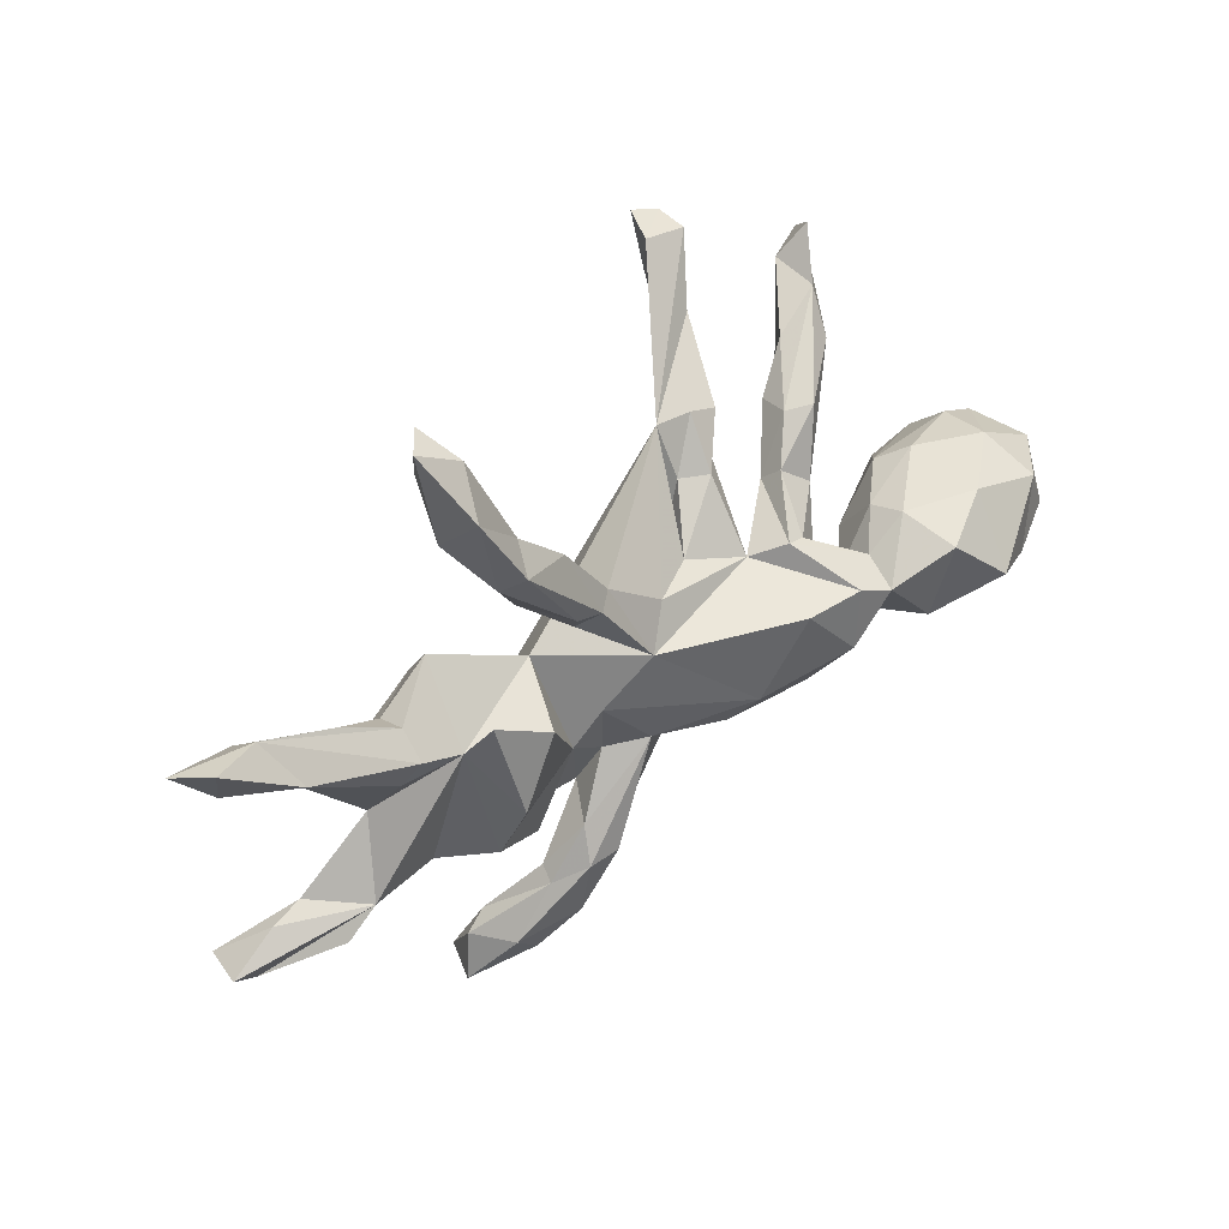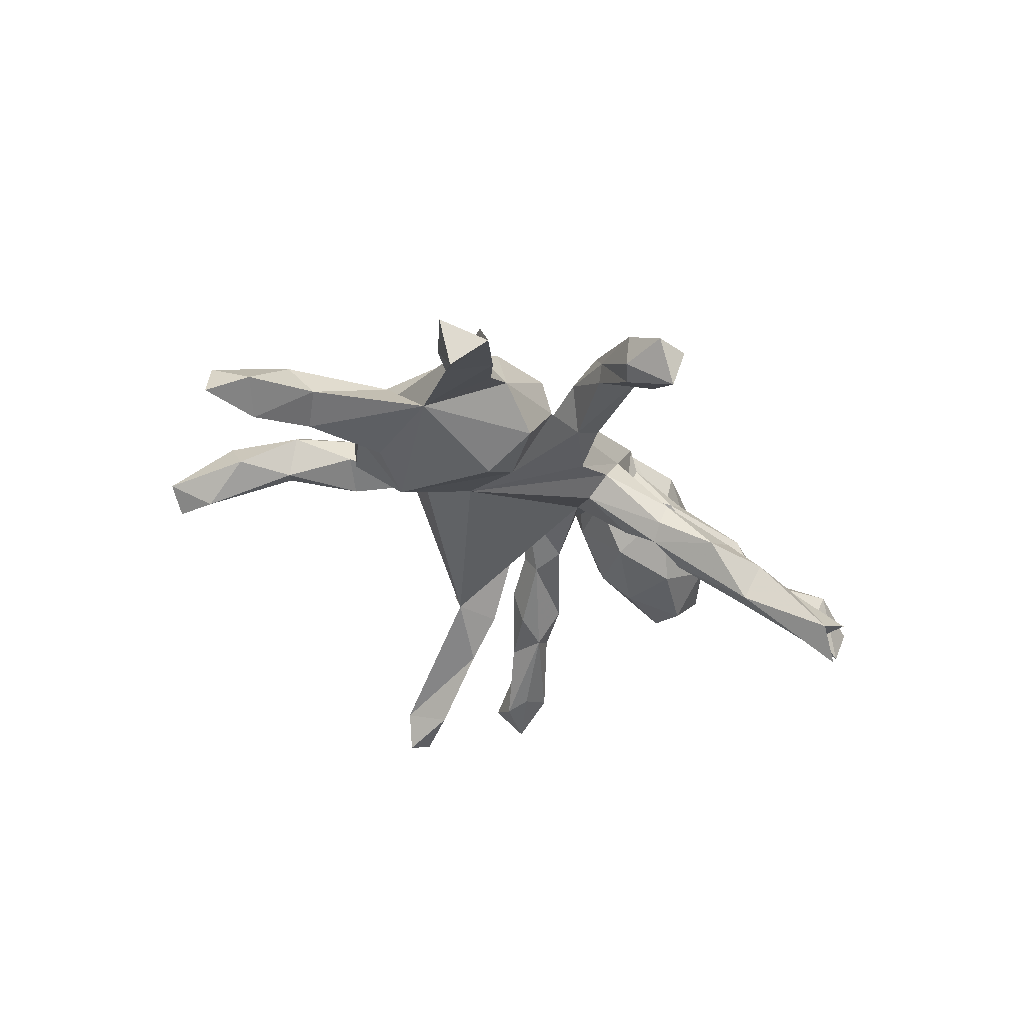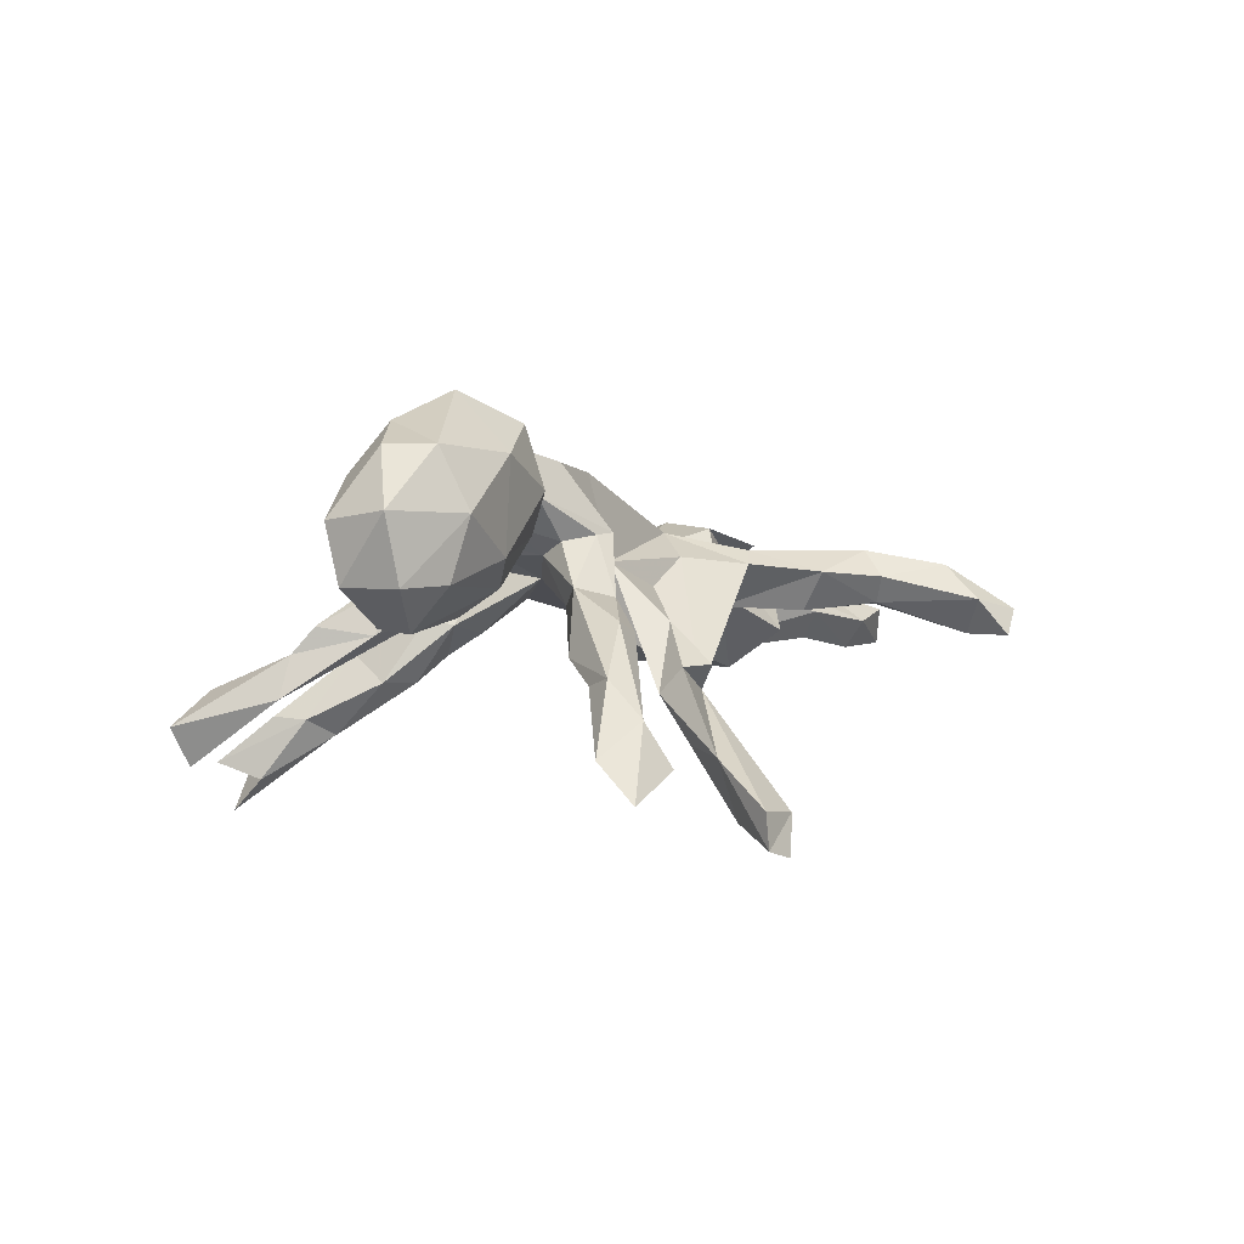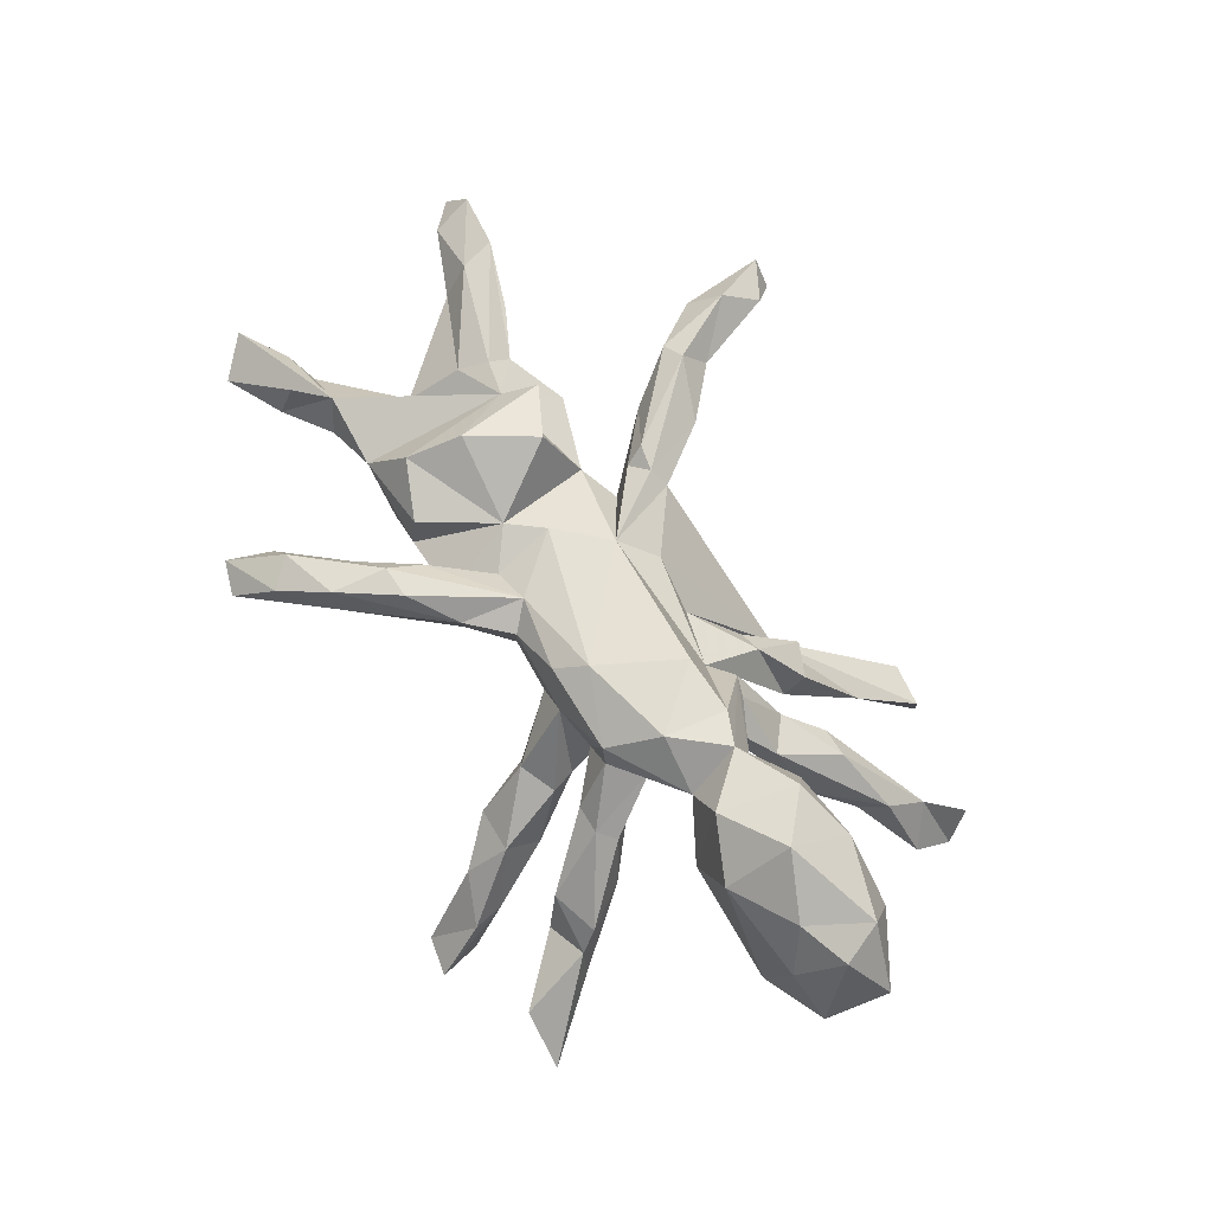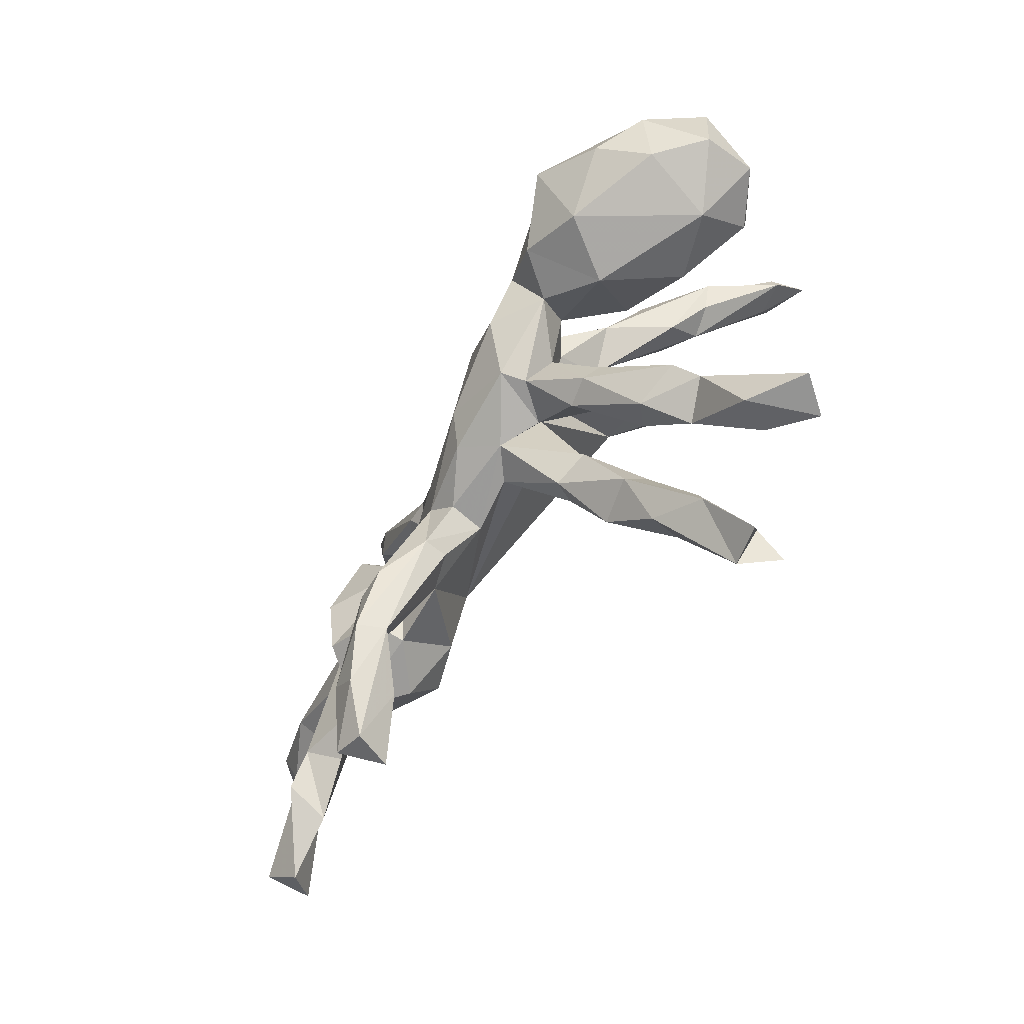
<metadata>
{"format":"obj","ext":"obj","renderer":"f3d","projection":"perspective","resolution":1024,"background":"white","views":[{"elev":43.7,"azim":-42.2,"up":"+Y"},{"elev":-23.4,"azim":-61.9,"up":"+Z"},{"elev":0.3,"azim":114.9,"up":"+Z"},{"elev":75.3,"azim":57.4,"up":"+Z"},{"elev":-72.5,"azim":53.7,"up":"+Y"}]}
</metadata>
<code>
v 0.5669 0.3538 -0.2907
v 0.3258 0.4581 -0.37
v 0.2661 -0.5087 -0.3478
v 0.4914 0.3322 -0.1739
v 0.49 0.2998 -0.2414
v 0.5397 0.4007 -0.2393
v 0.2483 0.4632 -0.3177
v 0.4891 0.3445 -0.2588
v 0.263 0.3833 -0.3359
v 0.2755 0.4729 -0.3836
v 0.5521 0.2861 -0.2288
v 0.2148 -0.5134 -0.2876
v 0.2696 -0.4546 -0.2951
v 0.5314 -0.4481 -0.198
v 0.4854 -0.4419 -0.2621
v 0.4316 -0.4408 -0.1438
v 0.3261 0.4531 -0.3112
v 0.4077 -0.4201 -0.2073
v 0.194 -0.3566 -0.2236
v 0.1623 -0.368 -0.219
v 0.2862 -0.5283 -0.2682
v 0.2461 -0.3826 -0.1973
v 0.3991 0.2841 -0.1542
v 0.2693 0.3535 -0.2403
v 0.4254 -0.3194 -0.1578
v 0.2559 -0.4385 -0.1923
v 0.1951 -0.2684 -0.1374
v 0.1125 0.2609 -0.143
v 0.4704 0.2659 -0.1159
v 0.3309 -0.334 -0.122
v 0.1704 -0.4005 -0.155
v 0.6292 0.0333 -0.05299
v 0.4024 -0.3118 -0.08776
v 0.1367 -0.2389 -0.1385
v 0.1023 -0.3255 -0.1134
v 0.6252 -0.02267 -0.04566
v 0.2168 0.286 -0.2239
v 0.4402 0.2217 -0.1289
v 0.2056 0.229 -0.1472
v 0.6044 -0.09493 0.04022
v 0.509 0.04395 -0.02964
v 0.2058 0.2689 -0.1053
v 0.7092 0.06214 0.01058
v 0.7155 -0.03175 0.01252
v 0.6344 0.1003 0.01633
v 0.3097 0.2364 -0.05204
v 0.3218 0.2205 -0.113
v 0.3015 -0.3034 -0.03632
v 0.264 -0.2533 -0.07591
v 0.3351 -0.2009 -0.05881
v 0.1474 0.294 -0.1023
v 0.3743 0.003013 0.02787
v 0.384 0.2123 -0.1472
v 0.4929 -0.05679 -0.006487
v 0.2647 -0.1398 -9.1e-05
v 0.465 0.08883 0.01262
v 0.3793 0.1595 -0.08957
v 0.1837 -0.3286 -0.08955
v 0.1523 -0.2099 -0.03102
v 0.7371 0.05375 0.1187
v 0.3618 0.2346 -0.03496
v 0.0879 -0.2061 -0.09354
v 0.2324 -0.1517 -0.02373
v 0.3848 -0.2788 -0.04389
v 0.7143 -0.05613 0.1073
v 0.08876 0.2105 -0.06751
v 0.5064 0.121 0.05643
v 0.3077 0.1324 0.01633
v 0.09496 -0.1391 -0.05675
v 0.2881 -0.1698 0.03452
v 0.2526 0.1778 0.001267
v 0.4027 -0.09518 0.1165
v 0.2326 0.08331 -0.01282
v 0.1233 0.1077 0.05916
v 0.0543 0.1259 -0.05595
v 0.08835 -0.2366 -0.02106
v 0.2435 0.1449 -0.03364
v 0.1388 -0.1663 -0.04337
v 0.2604 -0.1961 0.0509
v 0.1321 0.2153 -0.03555
v 0.07228 -0.2261 -0.06047
v 0.2084 0.124 0.09886
v 0.6677 0.007788 0.2148
v 0.01909 -0.09363 0.000576
v 0.116 -0.01926 0.0326
v 0.1504 -0.05955 0.04246
v 0.6187 0.1253 0.1173
v 0.06213 -0.1401 0.08606
v 0.2008 -0.04819 0.06751
v 0.2268 0.03987 0.06709
v 0.3766 0.1193 0.1597
v 0.2081 -0.1943 0.03638
v 0.6342 -0.06816 0.1747
v 0.2283 -0.07081 0.0917
v 0.372 0.09455 0.09276
v 0.2872 0.009859 0.1126
v 0.1345 -0.1267 0.05332
v 0.2451 0.0809 0.08822
v 0.5019 0.1264 0.2084
v 0.3048 0.06866 0.1578
v -0.4045 -0.09122 -0.1097
v 0.4667 -0.08752 0.2224
v 0.1732 0.1357 0.1034
v -0.3199 -0.09564 -0.07854
v -0.4111 -0.182 -0.05446
v 0.5806 -0.02708 0.2558
v 0.02215 0.1373 0.02037
v -0.2616 0.02852 -0.06841
v -0.5774 -0.05102 -0.04035
v 0.1833 -0.1283 0.1188
v -0.421 0.08777 -0.1209
v 0.6379 0.08238 0.2159
v 0.01009 -0.1384 0.03989
v 0.1678 -0.1232 0.1626
v -0.08899 -0.1314 0.02077
v 0.4761 0.0212 0.3069
v 0.3621 -0.03866 0.247
v -0.2217 0.1541 -0.01208
v -0.4354 -0.4815 -0.03625
v 0.3091 -0.04397 0.1699
v -0.1503 -0.1954 0.05388
v 0.2301 0.07249 0.2116
v -0.07124 0.1448 0.06985
v -0.4385 0.18 -0.05407
v -0.431 0.5265 -0.05869
v -0.1941 -0.1 0.06651
v -0.2711 0.2869 -0.01857
v -0.2904 0.1254 0.009544
v -0.3491 -0.4045 0.01193
v -0.422 0.6029 -0.06148
v -0.3535 0.3892 -0.005298
v -0.3327 -0.1869 0.01875
v -0.2168 -0.1854 0.02943
v -0.08425 -0.1318 0.08614
v -0.3278 0.2663 0.02504
v -0.4035 -0.3772 0.007882
v 0.2879 0.04772 0.2258
v 0.3973 0.09545 0.2593
v -0.2748 -0.3508 0.084
v -0.2625 -0.04751 0.07602
v 0.008376 -0.1196 0.1436
v -0.2405 0.1877 0.05748
v -0.3783 0.3754 -0.006357
v -0.1738 0.2249 0.0592
v -0.5238 0.07276 -0.08435
v -0.7915 -0.3021 -0.07104
v -0.8327 -0.2534 -0.1232
v -0.1261 0.0906 0.1115
v 0.1264 0.07047 0.2007
v -0.1477 -0.1997 0.09841
v 0.214 -0.0368 0.2212
v -0.2056 0.2118 0.08302
v -0.4617 0.6018 -0.01593
v -0.4487 0.4459 0.009874
v -0.2115 0.01026 0.0877
v -0.3878 0.5602 -3.9e-05
v 0.0442 -0.07004 0.1799
v -0.4468 -0.3965 0.0209
v -0.5341 0.1147 -0.04693
v -0.5306 0.1303 0.003279
v -0.3222 -0.2829 0.0657
v -0.4122 -0.4955 0.03356
v -0.4981 -0.1794 0.0114
v -0.3433 -0.1728 0.08286
v -0.2467 0.3305 0.04653
v -0.7651 0.1862 -0.08916
v -0.1259 -0.09122 0.1082
v -0.3289 0.4074 0.03902
v -0.3878 0.356 0.06409
v -0.6539 0.1434 -0.06979
v -0.3619 -0.4312 0.09392
v -0.2656 -0.2003 0.1038
v -0.5897 -0.1968 -0.02369
v -0.3335 -0.2941 0.09837
v -0.4651 0.07389 0.06213
v -0.2265 -0.2572 0.1416
v -0.8492 -0.2411 -0.04373
v -0.4699 -0.4742 0.04227
v -0.2531 0.2229 0.08001
v -0.7541 0.226 -0.03921
v -0.2839 -0.2588 0.1385
v -0.6838 -0.2519 -0.05509
v -0.4061 -0.3846 0.09791
v -0.8812 0.2086 -0.08178
v -0.5558 0.03991 0.02449
v -0.7057 -0.1713 -0.05687
v -0.7623 -0.1883 -0.0524
v -0.4133 0.494 0.05985
v -0.6263 -0.1712 0.03058
v -0.2987 -0.3553 0.1324
v -0.349 0.3695 0.08457
v -0.703 0.1046 -0.0302
v -0.4401 -0.128 0.107
v -0.3416 0.083 0.1258
v -0.6241 0.1785 -0.02148
v -0.5316 0.0892 0.04745
v -0.6792 -0.2235 0.02533
v -0.8381 0.2302 -0.01699
v -0.4339 0.1308 0.09668
v -0.7163 0.1516 0.02094
v -0.8253 0.158 -0.04299
v -0.4124 -0.03266 0.1403
f 109 185 192
f 200 192 185
f 170 109 192
f 180 195 166
f 170 166 195
f 160 195 180
f 189 175 109
f 185 109 175
f 186 189 109
f 163 175 189
f 202 175 193
f 163 193 175
f 140 202 193
f 199 175 202
f 164 140 193
f 194 202 140
f 199 202 194
f 175 196 185
f 200 185 196
f 175 199 194
f 192 201 166
f 184 166 201
f 170 192 166
f 200 201 192
f 180 200 196
f 160 196 175
f 128 175 194
f 180 166 184
f 198 184 201
f 200 198 201
f 180 198 200
f 184 198 180
f 159 195 160
f 196 160 180
f 191 169 179
f 135 179 169
f 152 191 179
f 188 169 191
f 188 154 169
f 143 169 154
f 153 154 188
f 168 188 191
f 83 93 65
f 40 65 93
f 60 83 65
f 106 93 83
f 96 52 72
f 54 72 52
f 120 96 72
f 95 52 96
f 108 28 85
f 74 85 28
f 102 40 93
f 106 102 93
f 72 40 102
f 54 40 72
f 117 72 102
f 94 55 89
f 86 89 55
f 90 94 89
f 70 55 94
f 63 86 55
f 85 89 86
f 88 78 85
f 69 85 78
f 97 88 85
f 59 78 88
f 62 69 78
f 84 85 69
f 62 84 69
f 108 85 84
f 79 70 94
f 110 79 94
f 64 70 79
f 110 92 79
f 48 79 92
f 97 92 110
f 50 55 70
f 27 78 59
f 76 59 88
f 86 63 97
f 92 97 63
f 85 86 97
f 58 59 76
f 113 76 88
f 113 84 81
f 62 81 84
f 76 113 81
f 108 84 113
f 35 76 81
f 35 81 62
f 49 48 92
f 64 79 48
f 66 51 28
f 42 28 51
f 80 51 66
f 80 42 51
f 39 42 80
f 107 80 66
f 75 66 28
f 71 61 46
f 4 46 61
f 77 71 46
f 68 61 71
f 44 60 65
f 112 83 60
f 49 92 63
f 109 101 105
f 104 105 101
f 163 109 105
f 111 101 109
f 114 97 110
f 120 114 110
f 88 97 114
f 20 35 62
f 115 113 88
f 134 115 88
f 108 113 115
f 82 68 71
f 103 82 71
f 98 68 82
f 103 71 77
f 74 103 77
f 107 74 80
f 39 80 74
f 75 107 66
f 28 107 75
f 99 67 91
f 95 91 67
f 138 99 91
f 87 67 99
f 45 67 87
f 112 87 99
f 56 95 67
f 100 91 95
f 90 73 68
f 57 68 73
f 98 90 68
f 85 73 90
f 73 74 77
f 57 73 77
f 85 74 73
f 87 112 60
f 106 83 112
f 95 56 52
f 41 52 56
f 89 85 90
f 25 15 18
f 16 18 15
f 30 25 18
f 22 13 19
f 20 19 13
f 27 22 19
f 21 13 22
f 3 20 13
f 34 19 20
f 120 72 117
f 116 117 102
f 141 88 114
f 111 104 101
f 132 105 104
f 133 104 108
f 111 108 104
f 132 104 133
f 115 133 108
f 121 133 115
f 120 110 94
f 96 120 94
f 116 102 106
f 145 111 109
f 28 108 118
f 128 118 108
f 96 94 90
f 98 96 90
f 116 106 112
f 159 111 145
f 128 108 111
f 14 16 15
f 30 18 16
f 33 30 16
f 22 26 21
f 12 21 26
f 58 26 22
f 12 13 21
f 3 12 20
f 31 20 12
f 7 17 2
f 24 2 17
f 10 7 2
f 28 17 7
f 9 7 10
f 9 10 2
f 37 7 9
f 24 9 2
f 1 4 11
f 29 11 4
f 8 4 6
f 1 6 4
f 8 6 1
f 5 8 1
f 11 5 1
f 53 8 5
f 28 24 17
f 37 9 24
f 53 5 11
f 25 14 15
f 33 14 25
f 12 3 13
f 33 16 14
f 100 96 98
f 82 100 98
f 95 96 100
f 122 151 137
f 120 137 151
f 103 122 137
f 149 151 122
f 137 120 117
f 151 114 120
f 157 114 151
f 141 114 157
f 149 157 151
f 167 141 157
f 133 126 140
f 155 140 126
f 132 133 140
f 172 126 133
f 164 132 140
f 134 88 141
f 167 134 141
f 134 150 115
f 121 115 150
f 167 150 134
f 176 150 167
f 139 133 121
f 139 121 150
f 172 133 161
f 139 161 133
f 163 105 132
f 173 109 163
f 190 139 150
f 161 139 129
f 162 129 139
f 136 161 129
f 119 136 129
f 174 161 136
f 162 119 129
f 158 136 119
f 197 146 182
f 186 182 146
f 147 186 146
f 109 182 186
f 187 186 147
f 146 177 147
f 187 147 177
f 189 177 146
f 189 187 177
f 39 74 28
f 137 91 100
f 116 112 99
f 124 128 111
f 123 107 28
f 103 100 82
f 137 138 91
f 116 99 138
f 144 28 118
f 144 123 28
f 74 107 123
f 148 74 123
f 178 119 162
f 171 178 162
f 158 119 178
f 174 136 158
f 183 158 178
f 176 190 150
f 181 190 176
f 171 139 190
f 183 174 158
f 181 174 183
f 172 161 174
f 162 139 171
f 183 171 190
f 183 178 171
f 153 156 130
f 125 130 156
f 131 125 156
f 153 130 125
f 143 125 131
f 168 131 156
f 127 143 131
f 154 125 143
f 131 165 127
f 118 127 165
f 168 165 131
f 135 143 127
f 118 135 127
f 169 143 135
f 144 118 165
f 152 144 165
f 68 29 61
f 4 61 29
f 57 29 68
f 47 77 46
f 23 47 46
f 53 77 47
f 24 42 39
f 37 39 28
f 43 87 60
f 45 87 43
f 44 43 60
f 56 67 45
f 57 77 53
f 38 57 53
f 32 41 56
f 54 52 41
f 44 65 40
f 36 40 54
f 63 55 50
f 64 50 70
f 34 62 78
f 27 34 78
f 20 62 34
f 33 50 64
f 25 49 63
f 30 48 49
f 59 58 27
f 22 27 58
f 35 58 76
f 32 56 45
f 49 25 30
f 19 34 27
f 48 33 64
f 153 125 154
f 172 174 181
f 190 181 183
f 197 182 189
f 173 189 182
f 186 187 189
f 179 135 142
f 118 142 135
f 152 179 142
f 148 144 152
f 191 152 165
f 168 191 165
f 188 168 156
f 156 153 188
f 167 181 176
f 189 146 197
f 164 193 163
f 48 30 33
f 31 35 20
f 58 35 31
f 26 58 31
f 42 24 28
f 37 28 7
f 37 24 39
f 38 11 29
f 57 38 29
f 53 11 38
f 47 23 53
f 8 53 23
f 43 44 32
f 36 32 44
f 45 43 32
f 40 36 44
f 41 32 36
f 54 41 36
f 33 25 50
f 63 50 25
f 122 103 74
f 148 123 144
f 148 142 118
f 175 128 124
f 160 175 124
f 159 124 111
f 117 138 137
f 149 122 74
f 100 103 137
f 149 74 148
f 142 148 152
f 128 148 118
f 155 148 128
f 160 124 159
f 170 159 145
f 117 116 138
f 195 159 170
f 109 170 145
f 148 157 149
f 194 140 128
f 155 128 140
f 157 148 155
f 23 46 4
f 8 23 4
f 12 26 31
f 167 157 155
f 167 126 172
f 109 173 182
f 163 189 173
f 167 172 181
f 164 163 132
f 155 126 167

</code>
